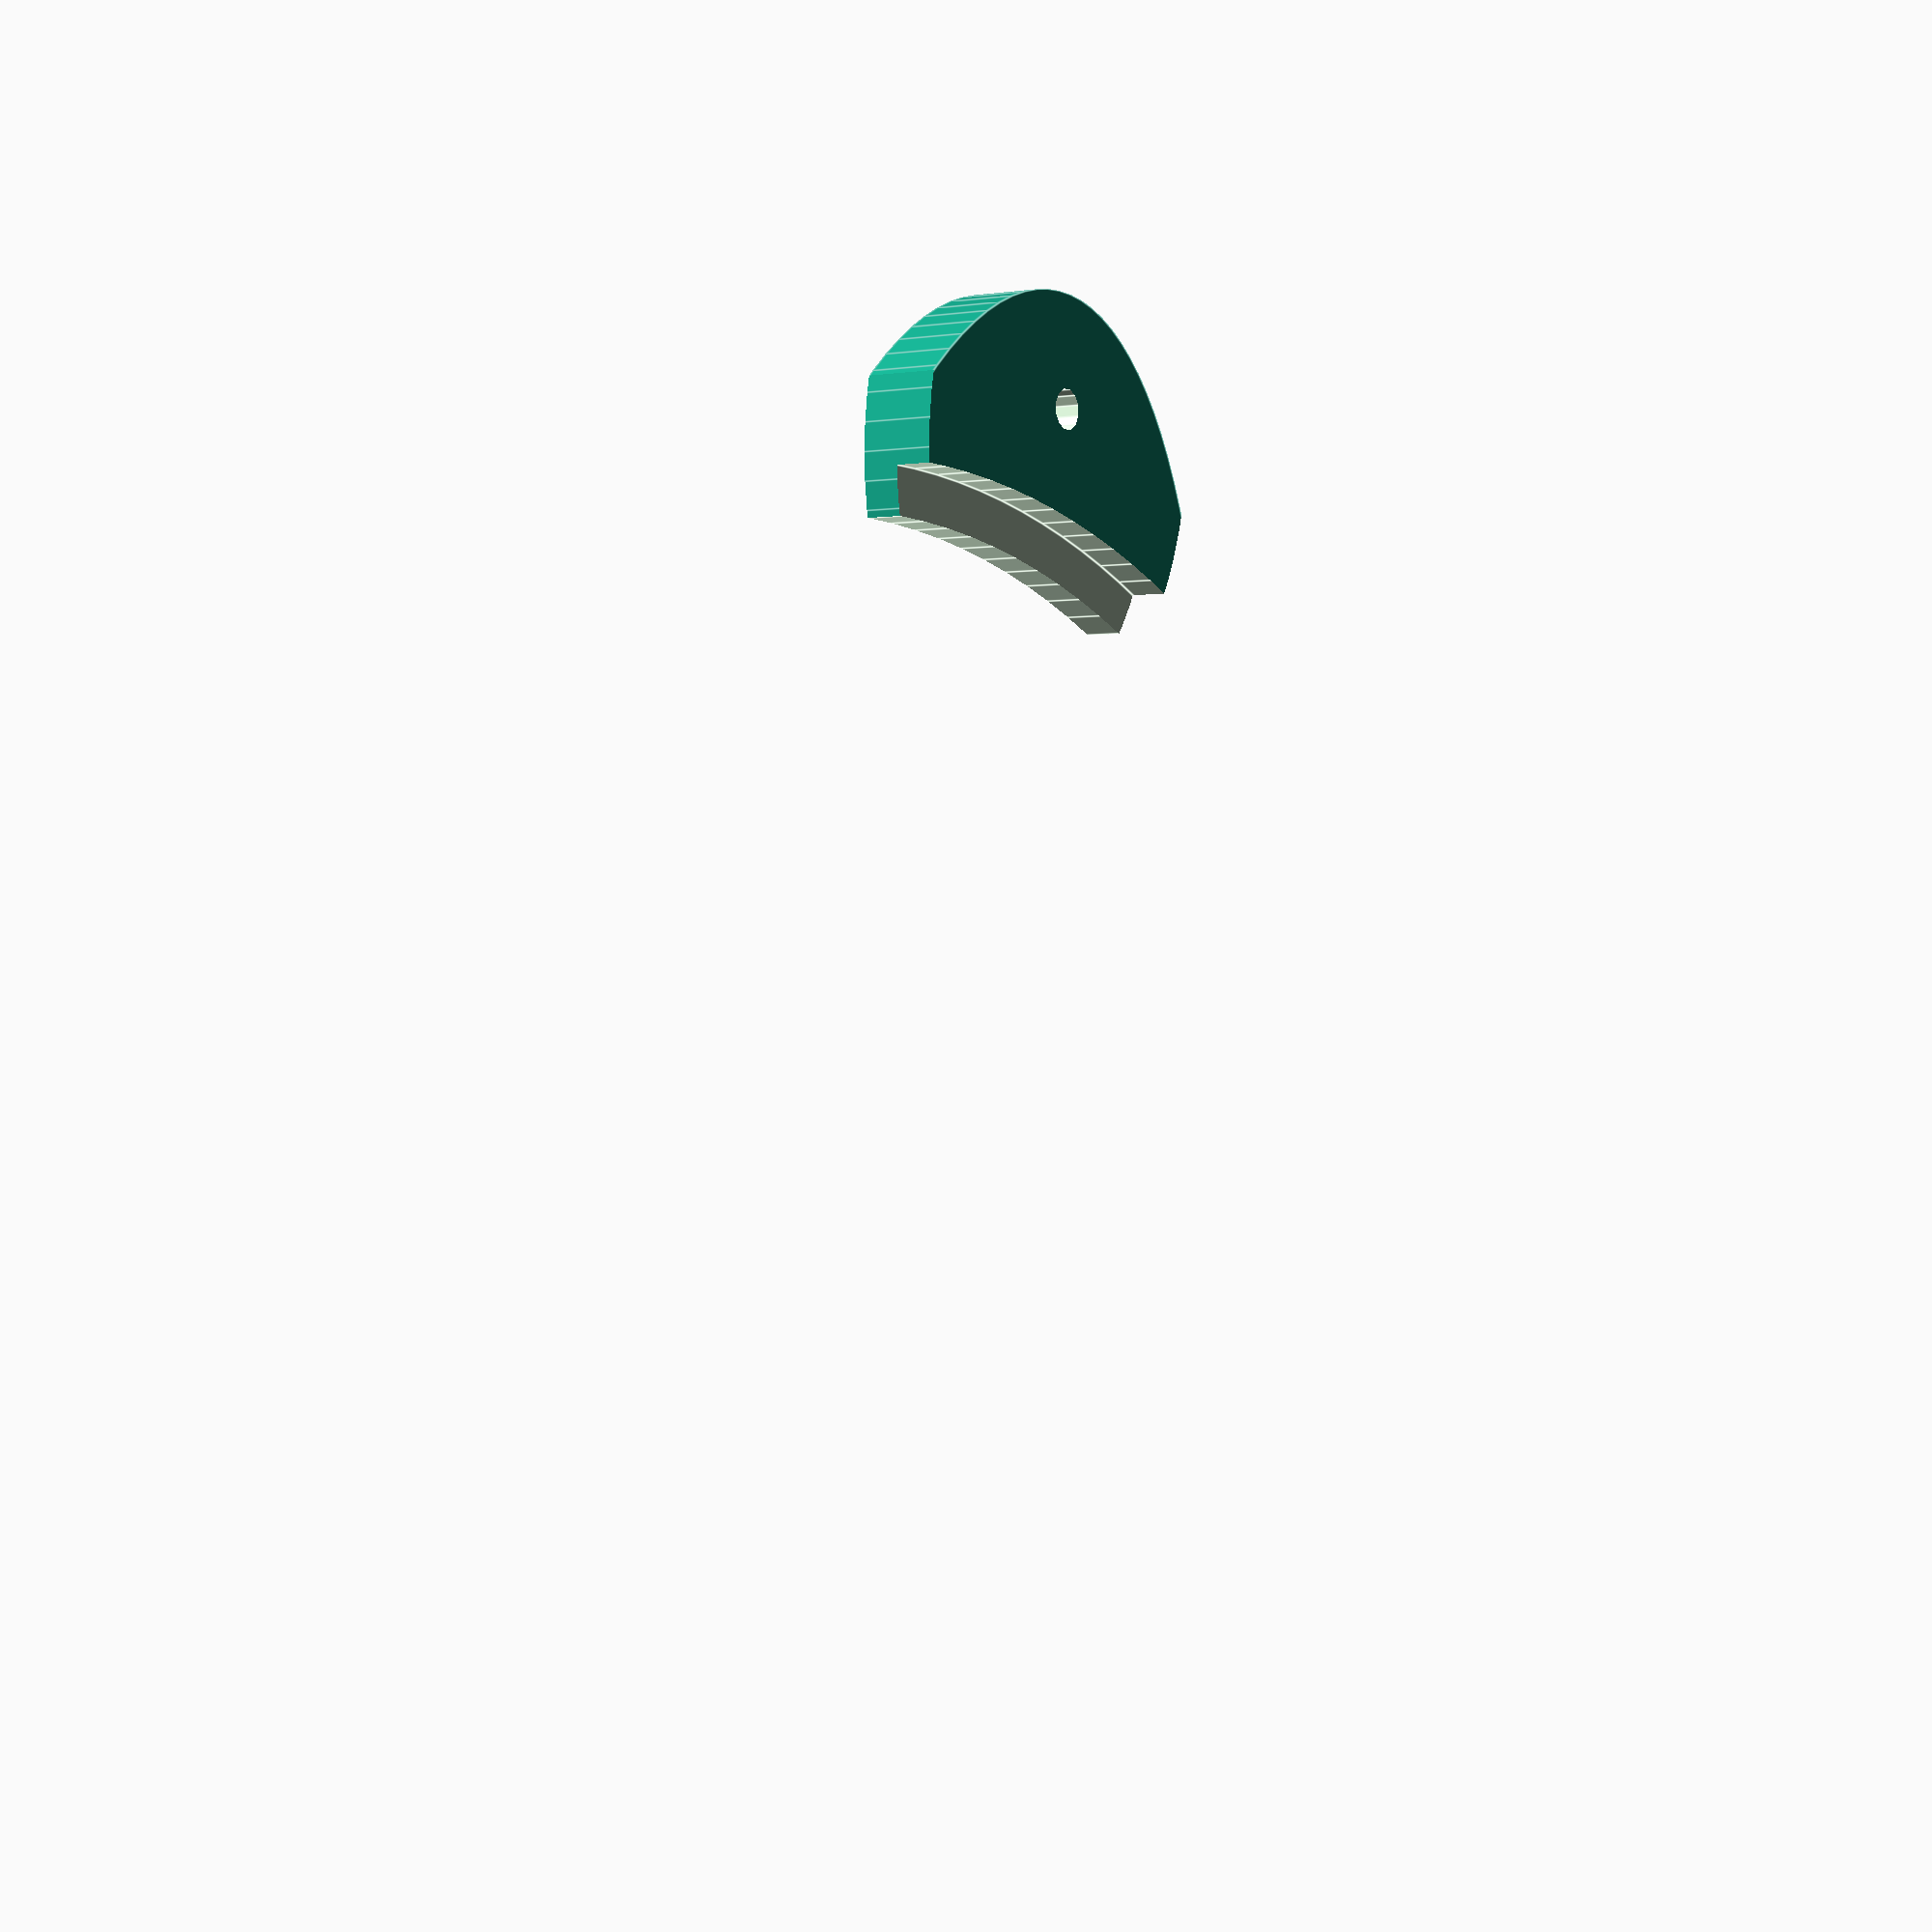
<openscad>
// Glass print bed holder for silly 170mm diameter plate, that almost
// fits INSIDE rails.

m3threadOD = 2.88;
intersection(){
  translate([0,-5,-1]) scale([1,1.3,1]) cylinder(r=18,h=9,$fn=64);
  difference() {
    translate([0,44,0]) scale([1,2,1]) cylinder(r=30,h=3+3,$fn=120);
    translate([0,170/2,3]) {
      // make this a little too small, so that we can mount with screw
      // slightly off perfect perpendicular to give some slop/freedom
      translate([0,0.7,0])
        cylinder(r=170/2-.5,h=4,$fn=180);
      translate([0,0,-4]) cylinder(r=160/2,h=8,$fn=160);
    }
    translate([0, -7,-.2]) {
      cylinder(r=(m3threadOD/2)+.2,h=9,$fn=12);
      cylinder(r1=5.9/2,r2=5.5/2,h=1.7,$fn=16); // countersink screw head
    }
  }
}

</openscad>
<views>
elev=180.0 azim=13.3 roll=235.3 proj=p view=edges
</views>
